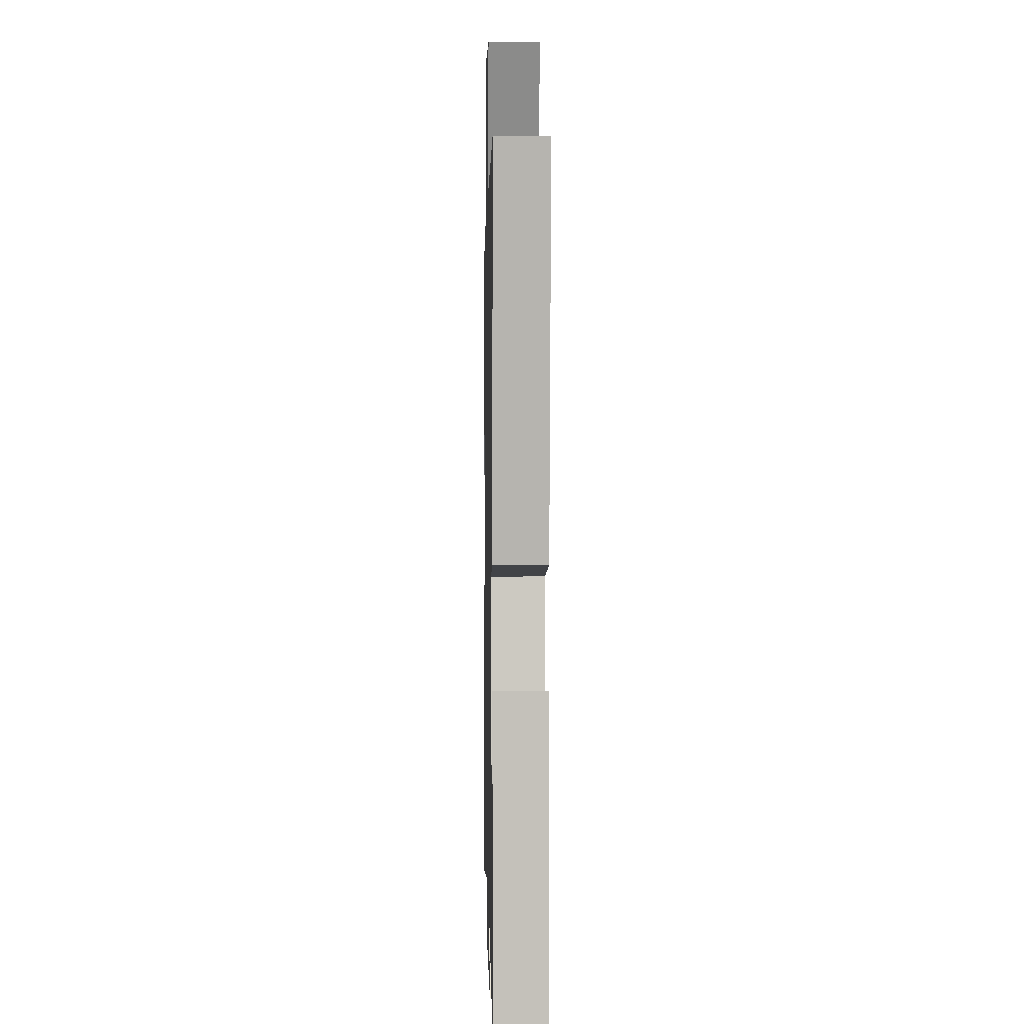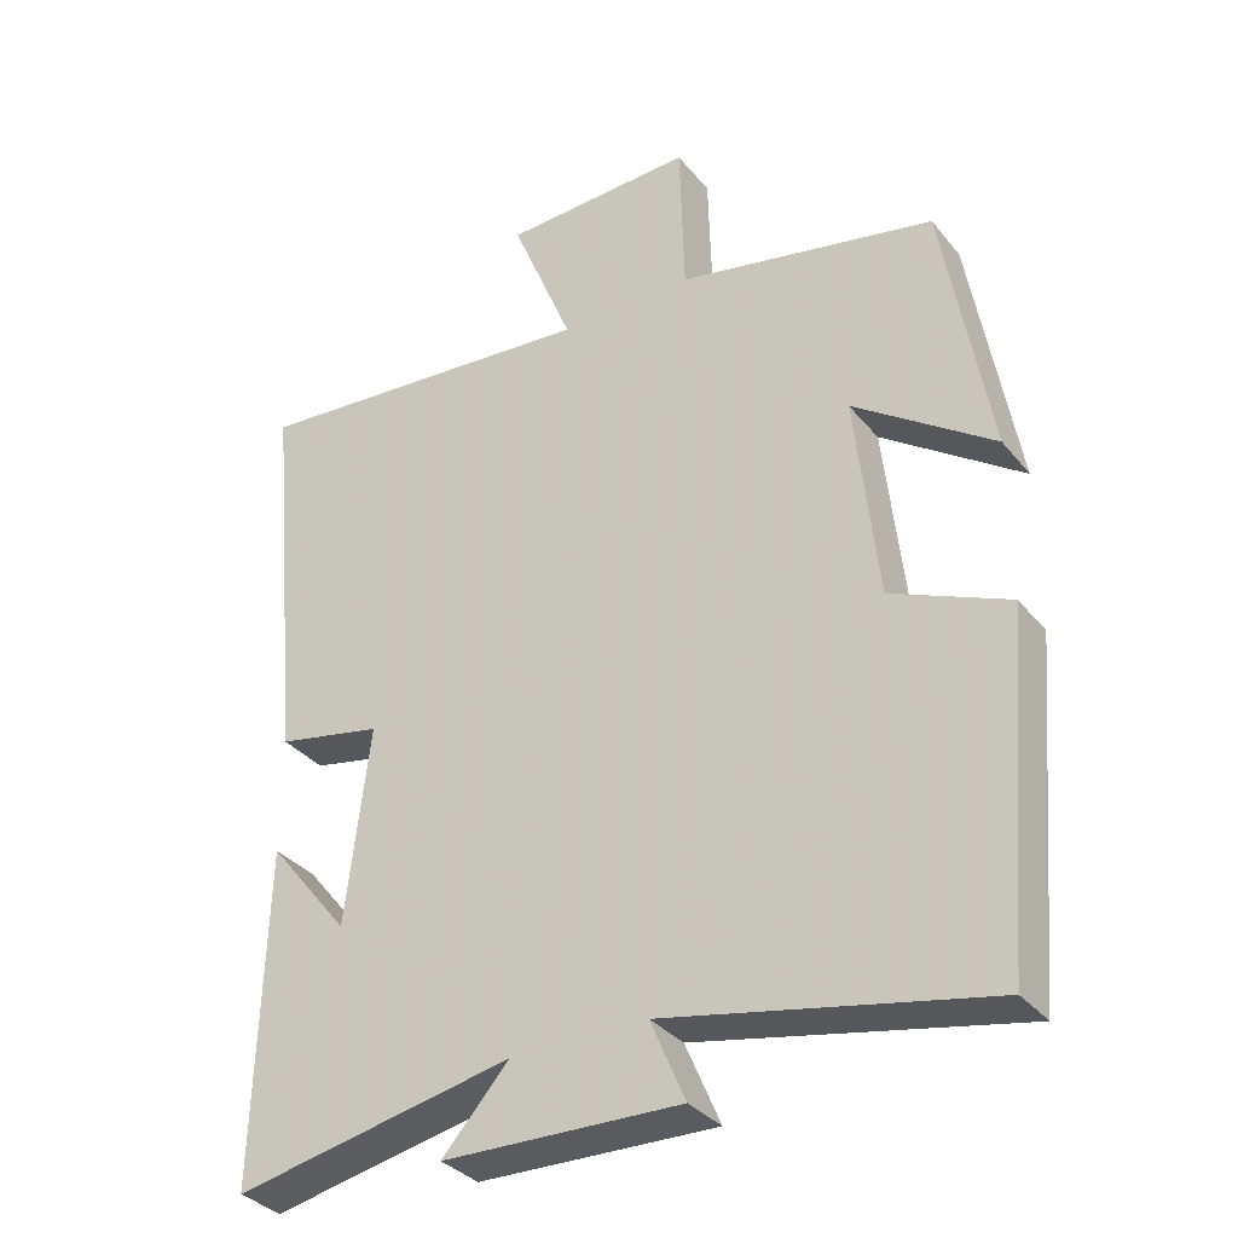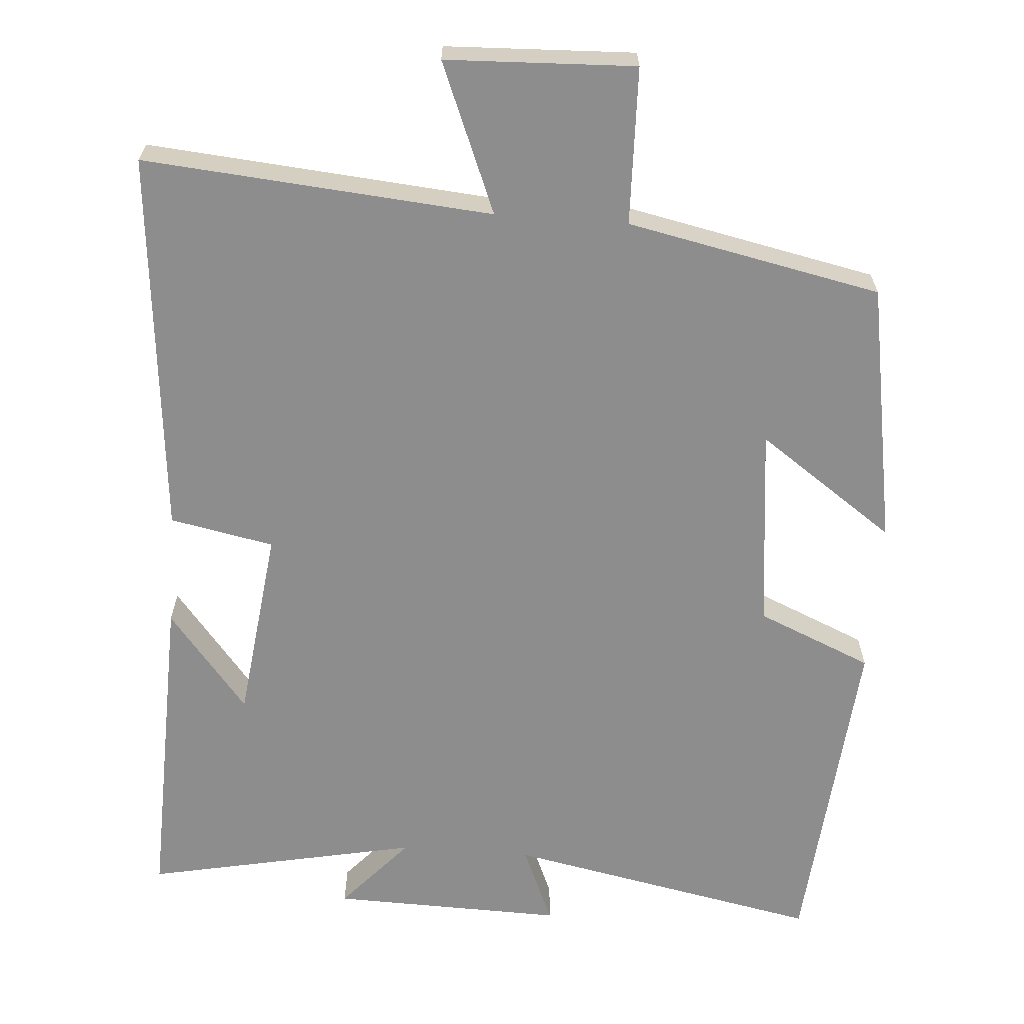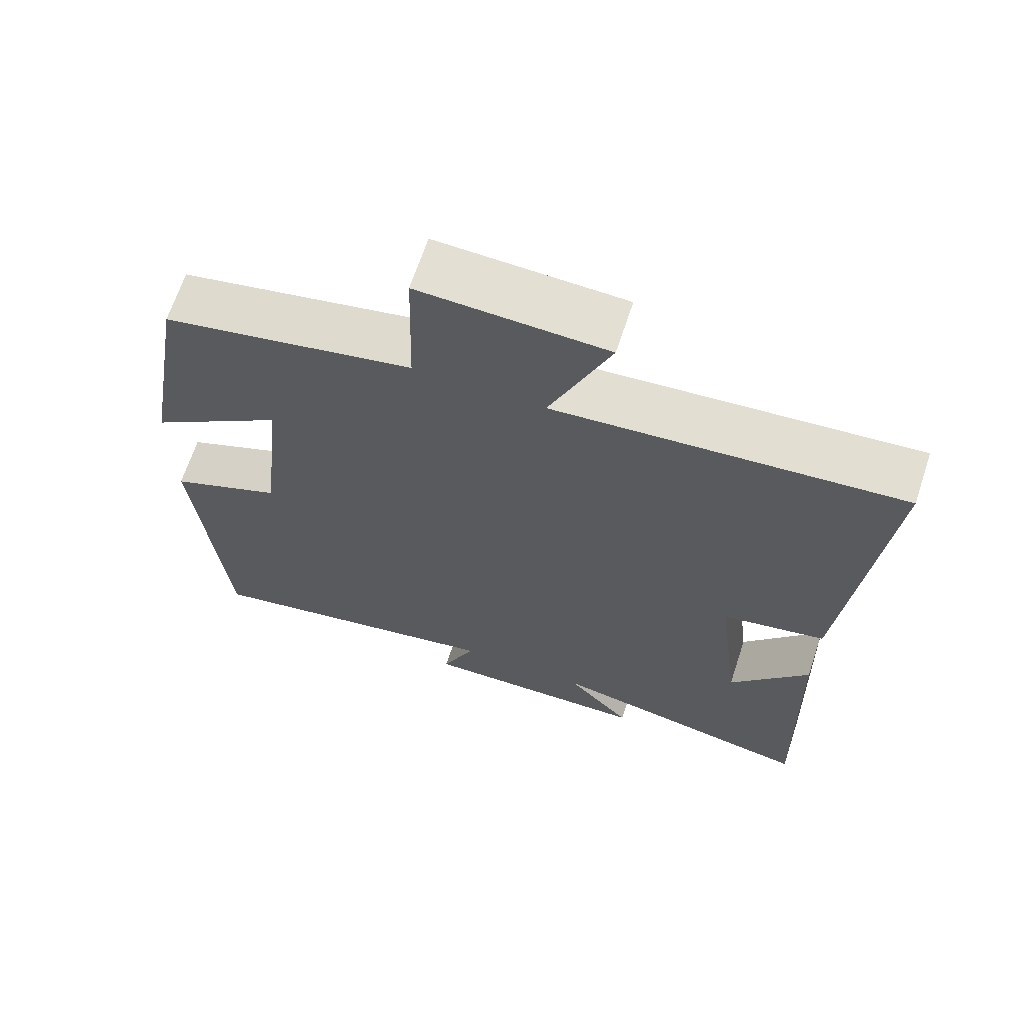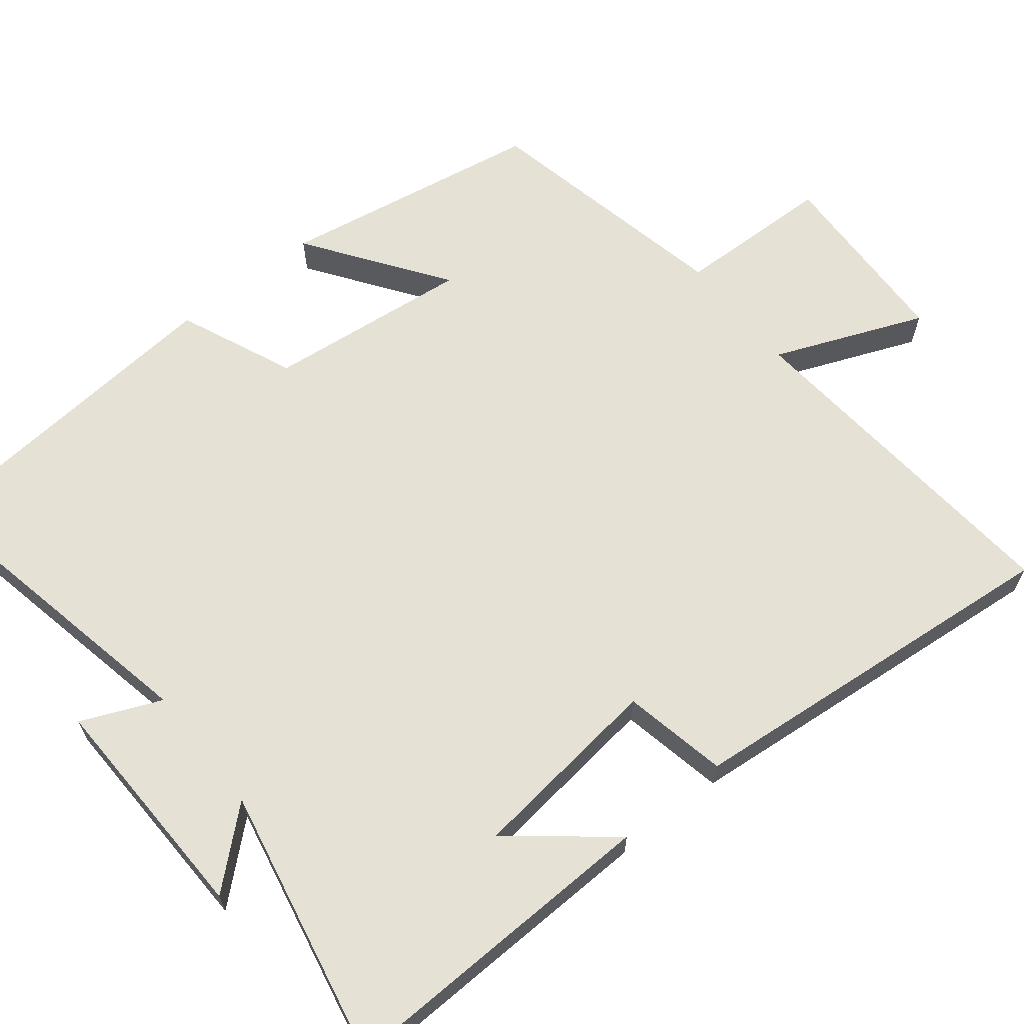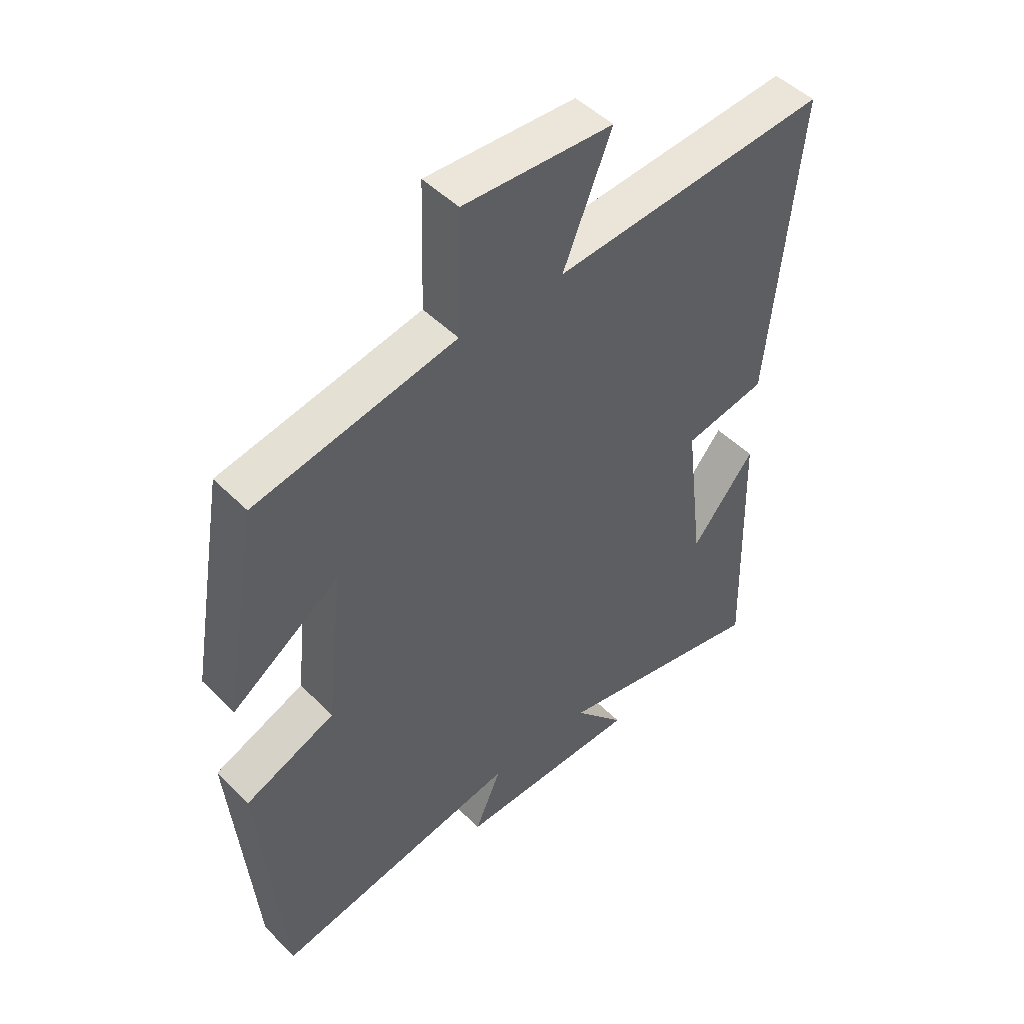
<metadata>
{"format":"obj","ext":"obj","renderer":"f3d","projection":"perspective","resolution":1024,"background":"white","views":[{"elev":4.2,"azim":-91.3,"up":"+Z"},{"elev":-33.9,"azim":33.0,"up":"+Z"},{"elev":-64.6,"azim":-4.2,"up":"+Y"},{"elev":66.8,"azim":-161.7,"up":"+Z"},{"elev":64.5,"azim":-128.6,"up":"+Y"},{"elev":48.1,"azim":138.1,"up":"+Z"}]}
</metadata>
<code>
v 0.439 0.07 0.429
v 0.5 0.07 0.075
v 0.315 0.07 0.205
v 0.345 0.07 -0.069
v 0.5 0.07 -0.135
v 0.461 0.07 -0.585
v 0.036 0.07 -0.5
v 0.082 0.07 -0.607
v -0.232 0.07 -0.599
v -0.144 0.07 -0.5
v -0.513 0.07 -0.575
v -0.5 0.07 -0.135
v -0.392 0.07 -0.269
v -0.36 0.07 -0.007
v -0.5 0.07 0.021
v -0.549 0.07 0.54
v -0.081 0.07 0.5
v -0.163 0.07 0.701
v 0.091 0.07 0.711
v 0.097 0.07 0.5
v 0.439 0 0.429
v 0.5 0 0.075
v 0.315 0 0.205
v 0.345 0 -0.069
v 0.5 0 -0.135
v 0.461 0 -0.585
v 0.036 0 -0.5
v 0.082 0 -0.607
v -0.232 0 -0.599
v -0.144 0 -0.5
v -0.513 0 -0.575
v -0.5 0 -0.135
v -0.392 0 -0.269
v -0.36 0 -0.007
v -0.5 0 0.021
v -0.549 0 0.54
v -0.081 0 0.5
v -0.163 0 0.701
v 0.091 0 0.711
v 0.097 0 0.5
f 17 18 19 20
f 1 2 3
f 20 1 3
f 17 20 3
f 17 3 4
f 16 17 4
f 15 16 4
f 14 15 4
f 5 6 7
f 4 5 7
f 14 4 7
f 13 14 7
f 11 12 13
f 10 11 13
f 10 13 7 8
f 8 9 10
f 40 39 38 37
f 23 22 21
f 23 21 40
f 23 40 37
f 24 23 37
f 24 37 36
f 24 36 35
f 24 35 34
f 27 26 25
f 27 25 24
f 27 24 34
f 27 34 33
f 33 32 31
f 33 31 30
f 28 27 33 30
f 30 29 28
f 1 21 22 2
f 2 22 23 3
f 3 23 24 4
f 4 24 25 5
f 5 25 26 6
f 6 26 27 7
f 7 27 28 8
f 8 28 29 9
f 9 29 30 10
f 10 30 31 11
f 11 31 32 12
f 12 32 33 13
f 13 33 34 14
f 14 34 35 15
f 15 35 36 16
f 16 36 37 17
f 17 37 38 18
f 18 38 39 19
f 19 39 40 20
f 20 40 21 1

</code>
